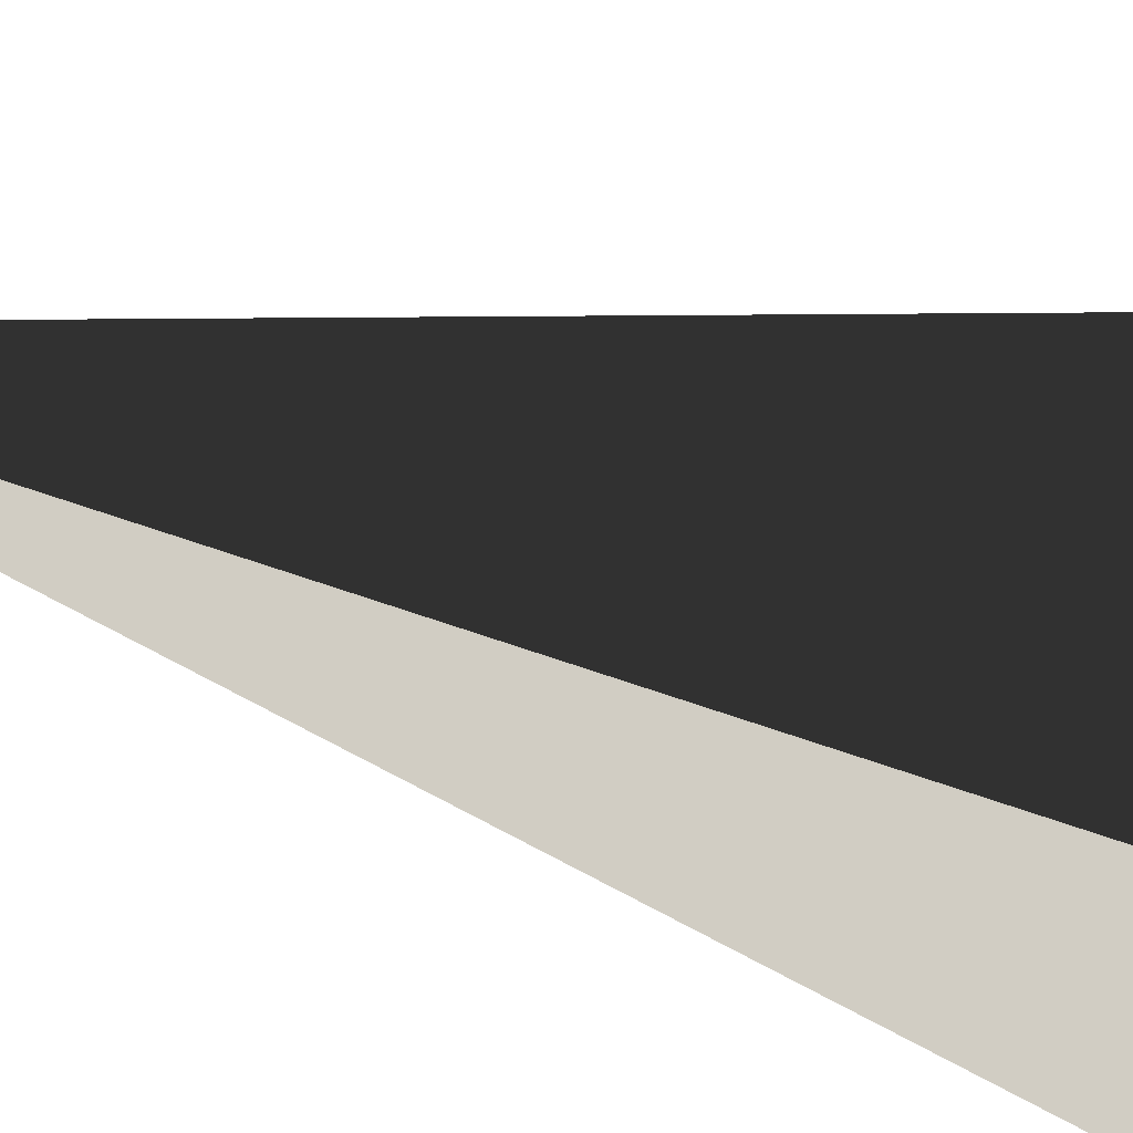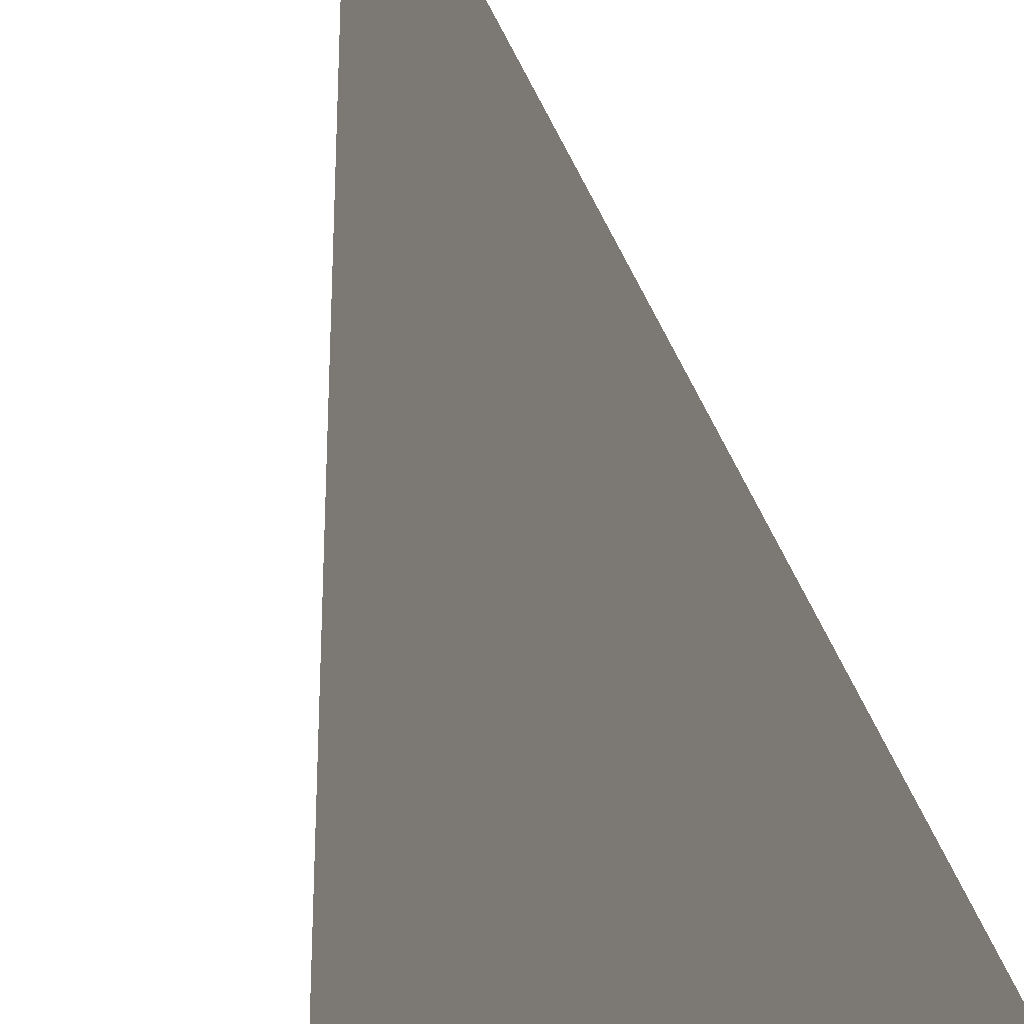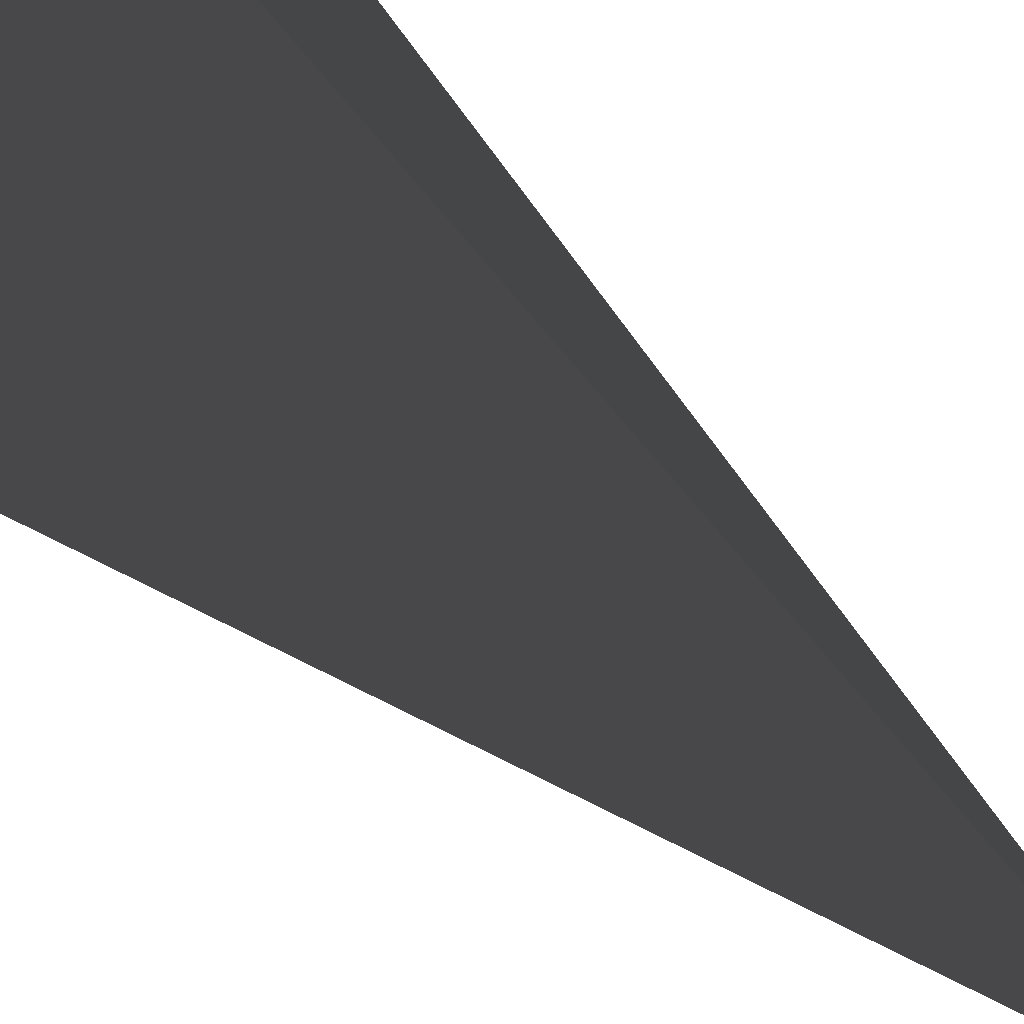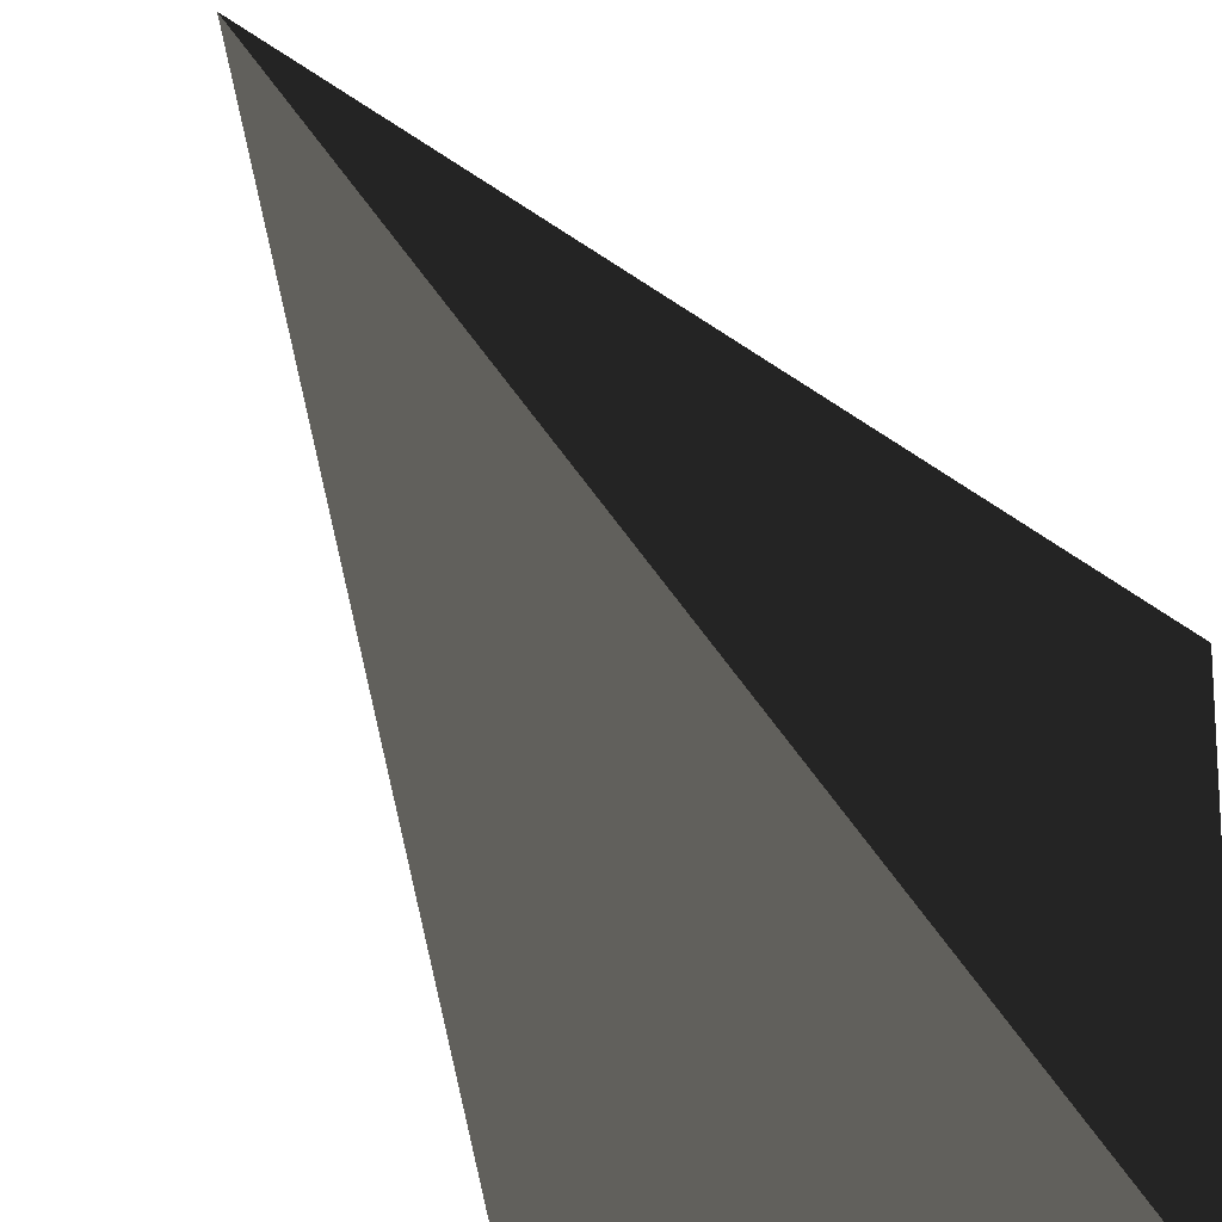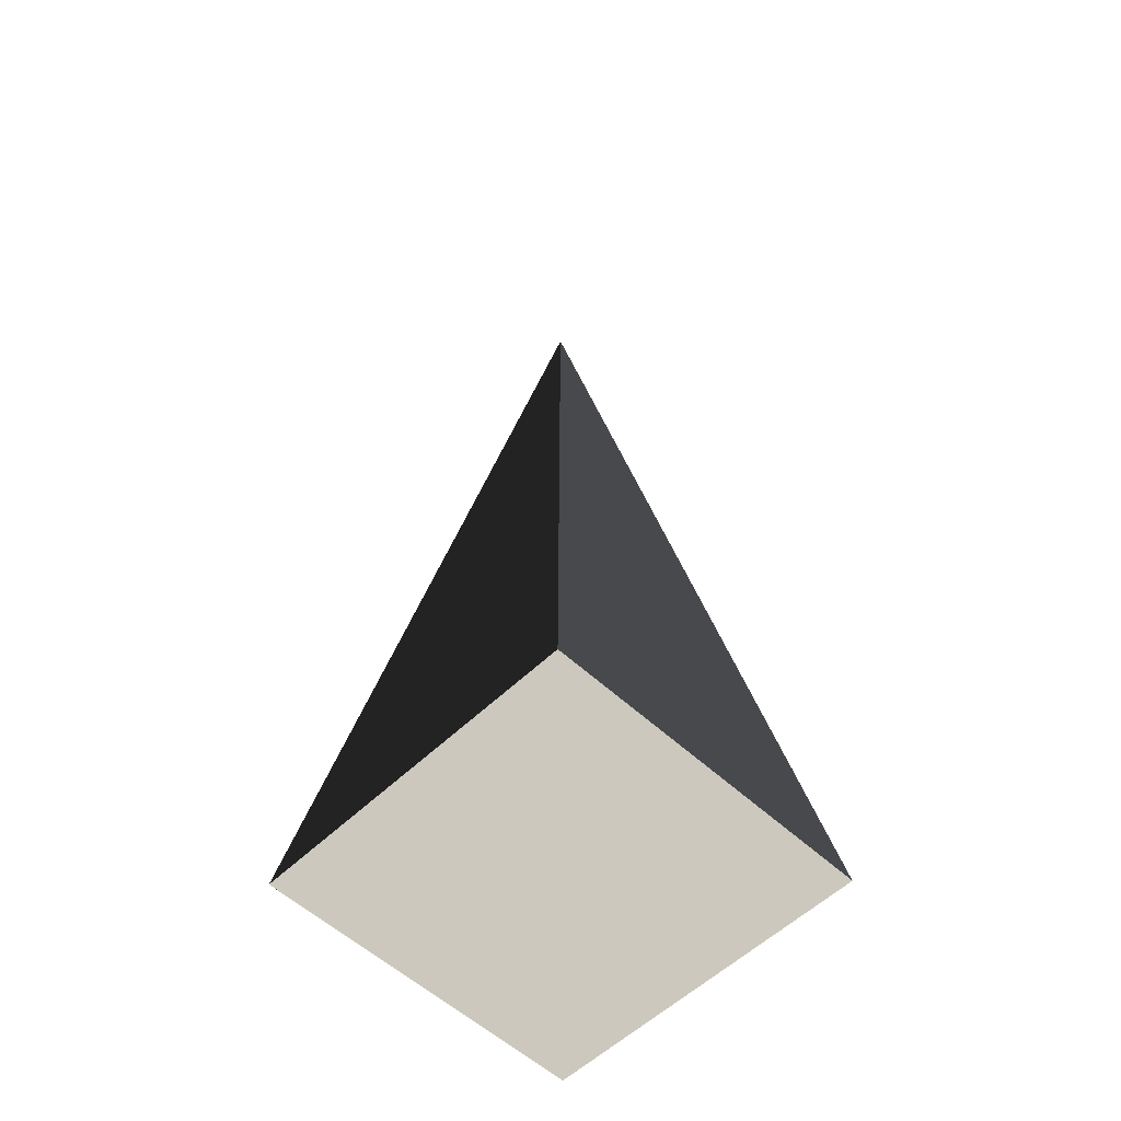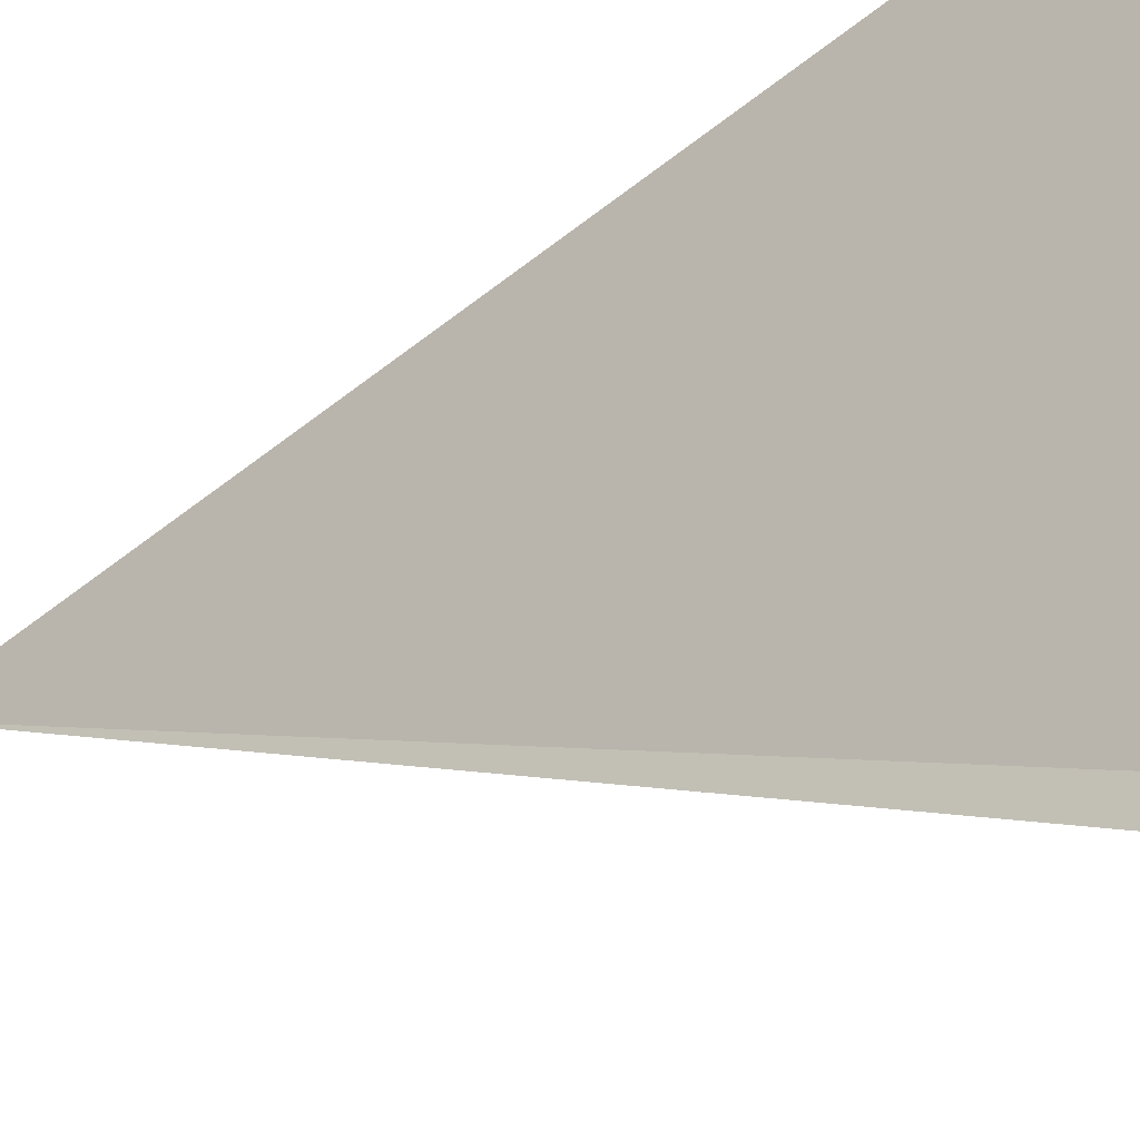
<metadata>
{"format":"obj","ext":"obj","renderer":"f3d","projection":"perspective","resolution":1024,"background":"white","views":[{"elev":-21.0,"azim":57.1,"up":"+Y"},{"elev":60.5,"azim":169.5,"up":"+Y"},{"elev":-71.1,"azim":-131.8,"up":"+Y"},{"elev":-24.6,"azim":15.3,"up":"+Y"},{"elev":-55.6,"azim":-44.5,"up":"+Z"},{"elev":-12.7,"azim":135.5,"up":"+Y"}]}
</metadata>
<code>
v -5.965 -5.965 -11.43
v -5.965 5.965 -11.43
v 9.613e-06 -3.333e-06 21.53
v -5.965 5.965 -11.43
v 5.965 5.965 -11.43
v 9.613e-06 -3.333e-06 21.53
v 5.965 5.965 -11.43
v 5.965 -5.965 -11.43
v 9.613e-06 -3.333e-06 21.53
v 5.965 -5.965 -11.43
v -5.965 -5.965 -11.43
v 9.613e-06 -3.333e-06 21.53
v -5.965 5.965 -11.43
v -5.965 -5.965 -11.43
v 5.965 -5.965 -11.43
v 5.965 5.965 -11.43
g Cube_208_2162_549
f 1 3 2
f 4 6 5
f 7 9 8
f 10 12 11
f 13 15 14
f 13 16 15

</code>
